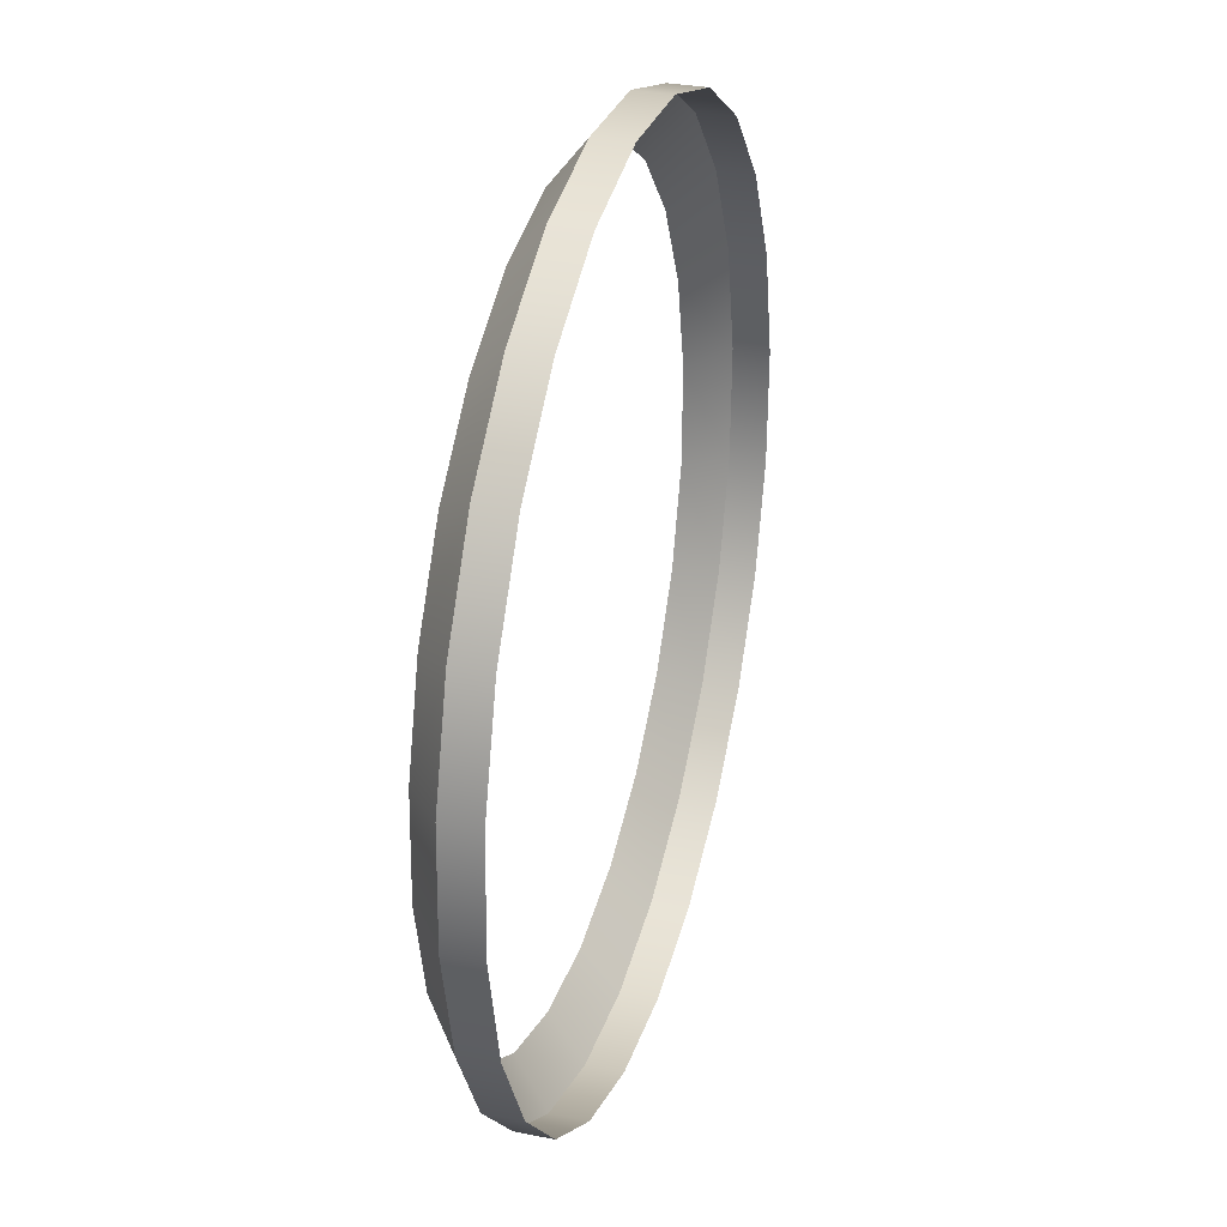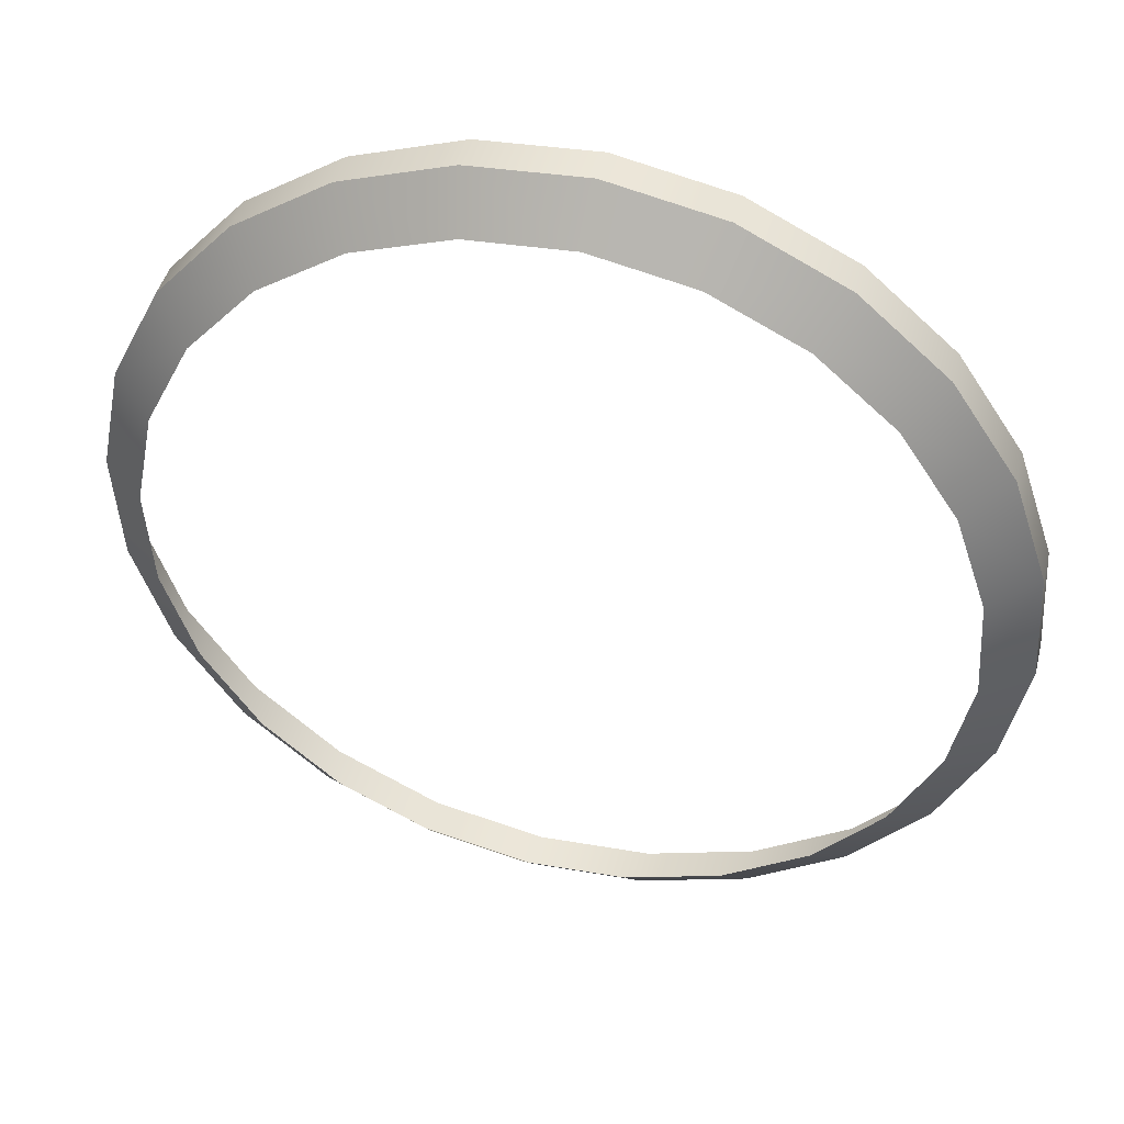
<metadata>
{"format":"obj","ext":"obj","renderer":"f3d","projection":"perspective","resolution":1024,"background":"white","views":[{"elev":-39.5,"azim":95.6,"up":"+Y"},{"elev":59.8,"azim":14.8,"up":"+Y"}]}
</metadata>
<code>
o mesh83/mesh83-geometry/material_1#mesh83-geometry
v -0.3521 0.3365 0.3965
v -0.3521 0.337 0.3983
v -0.3475 0.333 0.3974
v -0.3475 0.3335 0.3992
v -0.3475 0.333 0.3974
v -0.3521 0.337 0.3983
v -0.3521 0.337 0.3983
v -0.3521 0.3365 0.3965
v -0.3557 0.3414 0.3971
v -0.3557 0.341 0.3953
v -0.3557 0.3414 0.3971
v -0.3521 0.3365 0.3965
v -0.3475 0.333 0.3974
v -0.3475 0.3335 0.3992
v -0.3421 0.3309 0.398
v -0.3475 0.3335 0.3992
v -0.3521 0.337 0.3983
v -0.3463 0.336 0.4005
v -0.3521 0.337 0.3983
v -0.3557 0.3414 0.3971
v -0.3504 0.3391 0.3996
v -0.3557 0.341 0.3953
v -0.3579 0.3462 0.3939
v -0.3557 0.3414 0.3971
v -0.3305 0.3309 0.398
v -0.3305 0.3313 0.3998
v -0.325 0.333 0.3974
v -0.3421 0.3313 0.3998
v -0.3421 0.3309 0.398
v -0.3475 0.3335 0.3992
v -0.3504 0.3391 0.3996
v -0.3463 0.336 0.4005
v -0.3521 0.337 0.3983
v -0.3463 0.336 0.4005
v -0.3415 0.3341 0.401
v -0.3475 0.3335 0.3992
v -0.3536 0.3431 0.3986
v -0.3504 0.3391 0.3996
v -0.3557 0.3414 0.3971
v -0.3579 0.3467 0.3957
v -0.3557 0.3414 0.3971
v -0.3579 0.3462 0.3939
v -0.325 0.333 0.3974
v -0.325 0.3335 0.3992
v -0.3204 0.3365 0.3965
v -0.3363 0.3301 0.3982
v -0.3363 0.3306 0.4
v -0.3305 0.3309 0.398
v -0.3421 0.3309 0.398
v -0.3421 0.3313 0.3998
v -0.3363 0.3301 0.3982
v -0.325 0.3335 0.3992
v -0.325 0.333 0.3974
v -0.3305 0.3313 0.3998
v -0.3305 0.3313 0.3998
v -0.3305 0.3309 0.398
v -0.3363 0.3306 0.4
v -0.3421 0.3313 0.3998
v -0.3475 0.3335 0.3992
v -0.3415 0.3341 0.401
v -0.3557 0.3414 0.3971
v -0.3579 0.3467 0.3957
v -0.3536 0.3431 0.3986
v -0.3579 0.3462 0.3939
v -0.3587 0.3518 0.3924
v -0.3579 0.3467 0.3957
v -0.3204 0.337 0.3983
v -0.3204 0.3365 0.3965
v -0.325 0.3335 0.3992
v -0.3363 0.3306 0.4
v -0.3363 0.3301 0.3982
v -0.3421 0.3313 0.3998
v -0.3305 0.3313 0.3998
v -0.3311 0.3341 0.401
v -0.325 0.3335 0.3992
v -0.3363 0.3306 0.4
v -0.3363 0.3334 0.4012
v -0.3305 0.3313 0.3998
v -0.3415 0.3341 0.401
v -0.3363 0.3334 0.4012
v -0.3421 0.3313 0.3998
v -0.3556 0.3478 0.3973
v -0.3536 0.3431 0.3986
v -0.3579 0.3467 0.3957
v -0.3587 0.3523 0.3942
v -0.3579 0.3467 0.3957
v -0.3587 0.3518 0.3924
v -0.3204 0.3365 0.3965
v -0.3204 0.337 0.3983
v -0.3168 0.341 0.3953
v -0.325 0.3335 0.3992
v -0.3262 0.336 0.4005
v -0.3204 0.337 0.3983
v -0.3363 0.3306 0.4
v -0.3421 0.3313 0.3998
v -0.3363 0.3334 0.4012
v -0.3262 0.336 0.4005
v -0.325 0.3335 0.3992
v -0.3311 0.3341 0.401
v -0.3311 0.3341 0.401
v -0.3305 0.3313 0.3998
v -0.3363 0.3334 0.4012
v -0.3221 0.3391 0.3996
v -0.3204 0.337 0.3983
v -0.3262 0.336 0.4005
v -0.3189 0.3431 0.3986
v -0.3168 0.3414 0.3971
v -0.3221 0.3391 0.3996
v -0.3579 0.3467 0.3957
v -0.3587 0.3523 0.3942
v -0.3556 0.3478 0.3973
v -0.3587 0.3523 0.3942
v -0.3587 0.3518 0.3924
v -0.3579 0.3579 0.3927
v -0.3168 0.3414 0.3971
v -0.3168 0.341 0.3953
v -0.3204 0.337 0.3983
v -0.3204 0.337 0.3983
v -0.3221 0.3391 0.3996
v -0.3168 0.3414 0.3971
v -0.3168 0.3414 0.3971
v -0.3189 0.3431 0.3986
v -0.3146 0.3467 0.3957
v -0.3563 0.3528 0.396
v -0.3556 0.3478 0.3973
v -0.3587 0.3523 0.3942
v -0.3579 0.3574 0.3909
v -0.3579 0.3579 0.3927
v -0.3587 0.3518 0.3924
v -0.3579 0.3579 0.3927
v -0.3556 0.3578 0.3946
v -0.3587 0.3523 0.3942
v -0.3168 0.341 0.3953
v -0.3168 0.3414 0.3971
v -0.3146 0.3462 0.3939
v -0.3169 0.3478 0.3973
v -0.3146 0.3467 0.3957
v -0.3189 0.3431 0.3986
v -0.3146 0.3467 0.3957
v -0.3146 0.3462 0.3939
v -0.3168 0.3414 0.3971
v -0.3563 0.3528 0.396
v -0.3587 0.3523 0.3942
v -0.3556 0.3578 0.3946
v -0.3579 0.3574 0.3909
v -0.3557 0.3626 0.3895
v -0.3579 0.3579 0.3927
v -0.3556 0.3578 0.3946
v -0.3579 0.3579 0.3927
v -0.3536 0.3624 0.3934
v -0.3146 0.3467 0.3957
v -0.3169 0.3478 0.3973
v -0.3138 0.3523 0.3942
v -0.3146 0.3467 0.3957
v -0.3138 0.3523 0.3942
v -0.3146 0.3462 0.3939
v -0.3557 0.3631 0.3913
v -0.3579 0.3579 0.3927
v -0.3557 0.3626 0.3895
v -0.3557 0.3631 0.3913
v -0.3536 0.3624 0.3934
v -0.3579 0.3579 0.3927
v -0.3162 0.3528 0.396
v -0.3138 0.3523 0.3942
v -0.3169 0.3478 0.3973
v -0.3138 0.3518 0.3924
v -0.3146 0.3462 0.3939
v -0.3138 0.3523 0.3942
v -0.3557 0.3631 0.3913
v -0.3557 0.3626 0.3895
v -0.3521 0.3676 0.3901
v -0.3536 0.3624 0.3934
v -0.3557 0.3631 0.3913
v -0.3504 0.3665 0.3923
v -0.3138 0.3523 0.3942
v -0.3162 0.3528 0.396
v -0.3146 0.3579 0.3927
v -0.3138 0.3518 0.3924
v -0.3138 0.3523 0.3942
v -0.3146 0.3574 0.3909
v -0.3521 0.3671 0.3883
v -0.3521 0.3676 0.3901
v -0.3557 0.3626 0.3895
v -0.3521 0.3676 0.3901
v -0.3504 0.3665 0.3923
v -0.3557 0.3631 0.3913
v -0.3169 0.3578 0.3946
v -0.3189 0.3624 0.3934
v -0.3146 0.3579 0.3927
v -0.3169 0.3578 0.3946
v -0.3146 0.3579 0.3927
v -0.3162 0.3528 0.396
v -0.3146 0.3579 0.3927
v -0.3146 0.3574 0.3909
v -0.3138 0.3523 0.3942
v -0.3521 0.3676 0.3901
v -0.3521 0.3671 0.3883
v -0.3475 0.3711 0.3891
v -0.3504 0.3665 0.3923
v -0.3521 0.3676 0.3901
v -0.3463 0.3695 0.3915
v -0.3168 0.3631 0.3913
v -0.3146 0.3579 0.3927
v -0.3189 0.3624 0.3934
v -0.3146 0.3579 0.3927
v -0.3168 0.3631 0.3913
v -0.3146 0.3574 0.3909
v -0.3475 0.3706 0.3873
v -0.3475 0.3711 0.3891
v -0.3521 0.3671 0.3883
v -0.3475 0.3711 0.3891
v -0.3463 0.3695 0.3915
v -0.3521 0.3676 0.3901
v -0.3189 0.3624 0.3934
v -0.3221 0.3665 0.3923
v -0.3168 0.3631 0.3913
v -0.3168 0.3626 0.3895
v -0.3146 0.3574 0.3909
v -0.3168 0.3631 0.3913
v -0.3475 0.3711 0.3891
v -0.3475 0.3706 0.3873
v -0.3421 0.3732 0.3886
v -0.3463 0.3695 0.3915
v -0.3475 0.3711 0.3891
v -0.3415 0.3715 0.391
v -0.3204 0.3676 0.3901
v -0.3168 0.3631 0.3913
v -0.3221 0.3665 0.3923
v -0.3168 0.3631 0.3913
v -0.3204 0.3676 0.3901
v -0.3168 0.3626 0.3895
v -0.3421 0.3727 0.3868
v -0.3421 0.3732 0.3886
v -0.3475 0.3706 0.3873
v -0.3421 0.3732 0.3886
v -0.3415 0.3715 0.391
v -0.3475 0.3711 0.3891
v -0.3221 0.3665 0.3923
v -0.3262 0.3695 0.3915
v -0.3204 0.3676 0.3901
v -0.3204 0.3671 0.3883
v -0.3168 0.3626 0.3895
v -0.3204 0.3676 0.3901
v -0.3421 0.3732 0.3886
v -0.3421 0.3727 0.3868
v -0.3363 0.374 0.3884
v -0.3415 0.3715 0.391
v -0.3421 0.3732 0.3886
v -0.3363 0.3721 0.3908
v -0.325 0.3711 0.3891
v -0.3204 0.3676 0.3901
v -0.3262 0.3695 0.3915
v -0.3204 0.3671 0.3883
v -0.3204 0.3676 0.3901
v -0.325 0.3706 0.3873
v -0.3363 0.3735 0.3866
v -0.3363 0.374 0.3884
v -0.3421 0.3727 0.3868
v -0.3363 0.374 0.3884
v -0.3363 0.3721 0.3908
v -0.3421 0.3732 0.3886
v -0.3262 0.3695 0.3915
v -0.3311 0.3715 0.391
v -0.325 0.3711 0.3891
v -0.325 0.3711 0.3891
v -0.325 0.3706 0.3873
v -0.3204 0.3676 0.3901
v -0.3363 0.374 0.3884
v -0.3363 0.3735 0.3866
v -0.3305 0.3732 0.3886
v -0.3363 0.374 0.3884
v -0.3305 0.3732 0.3886
v -0.3363 0.3721 0.3908
v -0.3311 0.3715 0.391
v -0.3363 0.3721 0.3908
v -0.3305 0.3732 0.3886
v -0.3305 0.3732 0.3886
v -0.325 0.3711 0.3891
v -0.3311 0.3715 0.391
v -0.325 0.3706 0.3873
v -0.325 0.3711 0.3891
v -0.3305 0.3727 0.3868
v -0.3305 0.3727 0.3868
v -0.3305 0.3732 0.3886
v -0.3363 0.3735 0.3866
v -0.3305 0.3732 0.3886
v -0.3305 0.3727 0.3868
v -0.325 0.3711 0.3891
v -0.3475 0.333 0.3974
v -0.3521 0.337 0.3983
v -0.3521 0.3365 0.3965
v -0.3521 0.337 0.3983
v -0.3475 0.333 0.3974
v -0.3475 0.3335 0.3992
v -0.3557 0.3414 0.3971
v -0.3521 0.3365 0.3965
v -0.3521 0.337 0.3983
v -0.3521 0.3365 0.3965
v -0.3557 0.3414 0.3971
v -0.3557 0.341 0.3953
v -0.3421 0.3309 0.398
v -0.3475 0.3335 0.3992
v -0.3475 0.333 0.3974
v -0.3463 0.336 0.4005
v -0.3521 0.337 0.3983
v -0.3475 0.3335 0.3992
v -0.3504 0.3391 0.3996
v -0.3557 0.3414 0.3971
v -0.3521 0.337 0.3983
v -0.3557 0.3414 0.3971
v -0.3579 0.3462 0.3939
v -0.3557 0.341 0.3953
v -0.325 0.333 0.3974
v -0.3305 0.3313 0.3998
v -0.3305 0.3309 0.398
v -0.3475 0.3335 0.3992
v -0.3421 0.3309 0.398
v -0.3421 0.3313 0.3998
v -0.3521 0.337 0.3983
v -0.3463 0.336 0.4005
v -0.3504 0.3391 0.3996
v -0.3475 0.3335 0.3992
v -0.3415 0.3341 0.401
v -0.3463 0.336 0.4005
v -0.3557 0.3414 0.3971
v -0.3504 0.3391 0.3996
v -0.3536 0.3431 0.3986
v -0.3579 0.3462 0.3939
v -0.3557 0.3414 0.3971
v -0.3579 0.3467 0.3957
v -0.3204 0.3365 0.3965
v -0.325 0.3335 0.3992
v -0.325 0.333 0.3974
v -0.3305 0.3309 0.398
v -0.3363 0.3306 0.4
v -0.3363 0.3301 0.3982
v -0.3363 0.3301 0.3982
v -0.3421 0.3313 0.3998
v -0.3421 0.3309 0.398
v -0.3305 0.3313 0.3998
v -0.325 0.333 0.3974
v -0.325 0.3335 0.3992
v -0.3363 0.3306 0.4
v -0.3305 0.3309 0.398
v -0.3305 0.3313 0.3998
v -0.3415 0.3341 0.401
v -0.3475 0.3335 0.3992
v -0.3421 0.3313 0.3998
v -0.3536 0.3431 0.3986
v -0.3579 0.3467 0.3957
v -0.3557 0.3414 0.3971
v -0.3579 0.3467 0.3957
v -0.3587 0.3518 0.3924
v -0.3579 0.3462 0.3939
v -0.325 0.3335 0.3992
v -0.3204 0.3365 0.3965
v -0.3204 0.337 0.3983
v -0.3421 0.3313 0.3998
v -0.3363 0.3301 0.3982
v -0.3363 0.3306 0.4
v -0.325 0.3335 0.3992
v -0.3311 0.3341 0.401
v -0.3305 0.3313 0.3998
v -0.3305 0.3313 0.3998
v -0.3363 0.3334 0.4012
v -0.3363 0.3306 0.4
v -0.3421 0.3313 0.3998
v -0.3363 0.3334 0.4012
v -0.3415 0.3341 0.401
v -0.3579 0.3467 0.3957
v -0.3536 0.3431 0.3986
v -0.3556 0.3478 0.3973
v -0.3587 0.3518 0.3924
v -0.3579 0.3467 0.3957
v -0.3587 0.3523 0.3942
v -0.3168 0.341 0.3953
v -0.3204 0.337 0.3983
v -0.3204 0.3365 0.3965
v -0.3204 0.337 0.3983
v -0.3262 0.336 0.4005
v -0.325 0.3335 0.3992
v -0.3363 0.3334 0.4012
v -0.3421 0.3313 0.3998
v -0.3363 0.3306 0.4
v -0.3311 0.3341 0.401
v -0.325 0.3335 0.3992
v -0.3262 0.336 0.4005
v -0.3363 0.3334 0.4012
v -0.3305 0.3313 0.3998
v -0.3311 0.3341 0.401
v -0.3262 0.336 0.4005
v -0.3204 0.337 0.3983
v -0.3221 0.3391 0.3996
v -0.3221 0.3391 0.3996
v -0.3168 0.3414 0.3971
v -0.3189 0.3431 0.3986
v -0.3556 0.3478 0.3973
v -0.3587 0.3523 0.3942
v -0.3579 0.3467 0.3957
v -0.3579 0.3579 0.3927
v -0.3587 0.3518 0.3924
v -0.3587 0.3523 0.3942
v -0.3204 0.337 0.3983
v -0.3168 0.341 0.3953
v -0.3168 0.3414 0.3971
v -0.3168 0.3414 0.3971
v -0.3221 0.3391 0.3996
v -0.3204 0.337 0.3983
v -0.3146 0.3467 0.3957
v -0.3189 0.3431 0.3986
v -0.3168 0.3414 0.3971
v -0.3587 0.3523 0.3942
v -0.3556 0.3478 0.3973
v -0.3563 0.3528 0.396
v -0.3587 0.3518 0.3924
v -0.3579 0.3579 0.3927
v -0.3579 0.3574 0.3909
v -0.3587 0.3523 0.3942
v -0.3556 0.3578 0.3946
v -0.3579 0.3579 0.3927
v -0.3146 0.3462 0.3939
v -0.3168 0.3414 0.3971
v -0.3168 0.341 0.3953
v -0.3189 0.3431 0.3986
v -0.3146 0.3467 0.3957
v -0.3169 0.3478 0.3973
v -0.3168 0.3414 0.3971
v -0.3146 0.3462 0.3939
v -0.3146 0.3467 0.3957
v -0.3556 0.3578 0.3946
v -0.3587 0.3523 0.3942
v -0.3563 0.3528 0.396
v -0.3579 0.3579 0.3927
v -0.3557 0.3626 0.3895
v -0.3579 0.3574 0.3909
v -0.3536 0.3624 0.3934
v -0.3579 0.3579 0.3927
v -0.3556 0.3578 0.3946
v -0.3138 0.3523 0.3942
v -0.3169 0.3478 0.3973
v -0.3146 0.3467 0.3957
v -0.3146 0.3462 0.3939
v -0.3138 0.3523 0.3942
v -0.3146 0.3467 0.3957
v -0.3557 0.3626 0.3895
v -0.3579 0.3579 0.3927
v -0.3557 0.3631 0.3913
v -0.3579 0.3579 0.3927
v -0.3536 0.3624 0.3934
v -0.3557 0.3631 0.3913
v -0.3169 0.3478 0.3973
v -0.3138 0.3523 0.3942
v -0.3162 0.3528 0.396
v -0.3138 0.3523 0.3942
v -0.3146 0.3462 0.3939
v -0.3138 0.3518 0.3924
v -0.3521 0.3676 0.3901
v -0.3557 0.3626 0.3895
v -0.3557 0.3631 0.3913
v -0.3504 0.3665 0.3923
v -0.3557 0.3631 0.3913
v -0.3536 0.3624 0.3934
v -0.3146 0.3579 0.3927
v -0.3162 0.3528 0.396
v -0.3138 0.3523 0.3942
v -0.3146 0.3574 0.3909
v -0.3138 0.3523 0.3942
v -0.3138 0.3518 0.3924
v -0.3557 0.3626 0.3895
v -0.3521 0.3676 0.3901
v -0.3521 0.3671 0.3883
v -0.3557 0.3631 0.3913
v -0.3504 0.3665 0.3923
v -0.3521 0.3676 0.3901
v -0.3146 0.3579 0.3927
v -0.3189 0.3624 0.3934
v -0.3169 0.3578 0.3946
v -0.3162 0.3528 0.396
v -0.3146 0.3579 0.3927
v -0.3169 0.3578 0.3946
v -0.3138 0.3523 0.3942
v -0.3146 0.3574 0.3909
v -0.3146 0.3579 0.3927
v -0.3475 0.3711 0.3891
v -0.3521 0.3671 0.3883
v -0.3521 0.3676 0.3901
v -0.3463 0.3695 0.3915
v -0.3521 0.3676 0.3901
v -0.3504 0.3665 0.3923
v -0.3189 0.3624 0.3934
v -0.3146 0.3579 0.3927
v -0.3168 0.3631 0.3913
v -0.3146 0.3574 0.3909
v -0.3168 0.3631 0.3913
v -0.3146 0.3579 0.3927
v -0.3521 0.3671 0.3883
v -0.3475 0.3711 0.3891
v -0.3475 0.3706 0.3873
v -0.3521 0.3676 0.3901
v -0.3463 0.3695 0.3915
v -0.3475 0.3711 0.3891
v -0.3168 0.3631 0.3913
v -0.3221 0.3665 0.3923
v -0.3189 0.3624 0.3934
v -0.3168 0.3631 0.3913
v -0.3146 0.3574 0.3909
v -0.3168 0.3626 0.3895
v -0.3421 0.3732 0.3886
v -0.3475 0.3706 0.3873
v -0.3475 0.3711 0.3891
v -0.3415 0.3715 0.391
v -0.3475 0.3711 0.3891
v -0.3463 0.3695 0.3915
v -0.3221 0.3665 0.3923
v -0.3168 0.3631 0.3913
v -0.3204 0.3676 0.3901
v -0.3168 0.3626 0.3895
v -0.3204 0.3676 0.3901
v -0.3168 0.3631 0.3913
v -0.3475 0.3706 0.3873
v -0.3421 0.3732 0.3886
v -0.3421 0.3727 0.3868
v -0.3475 0.3711 0.3891
v -0.3415 0.3715 0.391
v -0.3421 0.3732 0.3886
v -0.3204 0.3676 0.3901
v -0.3262 0.3695 0.3915
v -0.3221 0.3665 0.3923
v -0.3204 0.3676 0.3901
v -0.3168 0.3626 0.3895
v -0.3204 0.3671 0.3883
v -0.3363 0.374 0.3884
v -0.3421 0.3727 0.3868
v -0.3421 0.3732 0.3886
v -0.3363 0.3721 0.3908
v -0.3421 0.3732 0.3886
v -0.3415 0.3715 0.391
v -0.3262 0.3695 0.3915
v -0.3204 0.3676 0.3901
v -0.325 0.3711 0.3891
v -0.325 0.3706 0.3873
v -0.3204 0.3676 0.3901
v -0.3204 0.3671 0.3883
v -0.3421 0.3727 0.3868
v -0.3363 0.374 0.3884
v -0.3363 0.3735 0.3866
v -0.3421 0.3732 0.3886
v -0.3363 0.3721 0.3908
v -0.3363 0.374 0.3884
v -0.325 0.3711 0.3891
v -0.3311 0.3715 0.391
v -0.3262 0.3695 0.3915
v -0.3204 0.3676 0.3901
v -0.325 0.3706 0.3873
v -0.325 0.3711 0.3891
v -0.3305 0.3732 0.3886
v -0.3363 0.3735 0.3866
v -0.3363 0.374 0.3884
v -0.3363 0.3721 0.3908
v -0.3305 0.3732 0.3886
v -0.3363 0.374 0.3884
v -0.3305 0.3732 0.3886
v -0.3363 0.3721 0.3908
v -0.3311 0.3715 0.391
v -0.3311 0.3715 0.391
v -0.325 0.3711 0.3891
v -0.3305 0.3732 0.3886
v -0.3305 0.3727 0.3868
v -0.325 0.3711 0.3891
v -0.325 0.3706 0.3873
v -0.3363 0.3735 0.3866
v -0.3305 0.3732 0.3886
v -0.3305 0.3727 0.3868
v -0.325 0.3711 0.3891
v -0.3305 0.3727 0.3868
v -0.3305 0.3732 0.3886
f 1 2 3
f 4 5 6
f 7 8 9
f 10 11 12
f 13 14 15
f 16 17 18
f 19 20 21
f 22 23 24
f 25 26 27
f 28 29 30
f 31 32 33
f 34 35 36
f 37 38 39
f 40 41 42
f 43 44 45
f 46 47 48
f 49 50 51
f 52 53 54
f 55 56 57
f 58 59 60
f 61 62 63
f 64 65 66
f 67 68 69
f 70 71 72
f 73 74 75
f 76 77 78
f 79 80 81
f 82 83 84
f 85 86 87
f 88 89 90
f 91 92 93
f 94 95 96
f 97 98 99
f 100 101 102
f 103 104 105
f 106 107 108
f 109 110 111
f 112 113 114
f 115 116 117
f 118 119 120
f 121 122 123
f 124 125 126
f 127 128 129
f 130 131 132
f 133 134 135
f 136 137 138
f 139 140 141
f 142 143 144
f 145 146 147
f 148 149 150
f 151 152 153
f 154 155 156
f 157 158 159
f 160 161 162
f 163 164 165
f 166 167 168
f 169 170 171
f 172 173 174
f 175 176 177
f 178 179 180
f 181 182 183
f 184 185 186
f 187 188 189
f 190 191 192
f 193 194 195
f 196 197 198
f 199 200 201
f 202 203 204
f 205 206 207
f 208 209 210
f 211 212 213
f 214 215 216
f 217 218 219
f 220 221 222
f 223 224 225
f 226 227 228
f 229 230 231
f 232 233 234
f 235 236 237
f 238 239 240
f 241 242 243
f 244 245 246
f 247 248 249
f 250 251 252
f 253 254 255
f 256 257 258
f 259 260 261
f 262 263 264
f 265 266 267
f 268 269 270
f 271 272 273
f 274 275 276
f 277 278 279
f 280 281 282
f 283 284 285
f 286 287 288
f 289 290 291
f 292 293 294
f 295 296 297
f 298 299 300
f 301 302 303
f 304 305 306
f 307 308 309
f 310 311 312
f 313 314 315
f 316 317 318
f 319 320 321
f 322 323 324
f 325 326 327
f 328 329 330
f 331 332 333
f 334 335 336
f 337 338 339
f 340 341 342
f 343 344 345
f 346 347 348
f 349 350 351
f 352 353 354
f 355 356 357
f 358 359 360
f 361 362 363
f 364 365 366
f 367 368 369
f 370 371 372
f 373 374 375
f 376 377 378
f 379 380 381
f 382 383 384
f 385 386 387
f 388 389 390
f 391 392 393
f 394 395 396
f 397 398 399
f 400 401 402
f 403 404 405
f 406 407 408
f 409 410 411
f 412 413 414
f 415 416 417
f 418 419 420
f 421 422 423
f 424 425 426
f 427 428 429
f 430 431 432
f 433 434 435
f 436 437 438
f 439 440 441
f 442 443 444
f 445 446 447
f 448 449 450
f 451 452 453
f 454 455 456
f 457 458 459
f 460 461 462
f 463 464 465
f 466 467 468
f 469 470 471
f 472 473 474
f 475 476 477
f 478 479 480
f 481 482 483
f 484 485 486
f 487 488 489
f 490 491 492
f 493 494 495
f 496 497 498
f 499 500 501
f 502 503 504
f 505 506 507
f 508 509 510
f 511 512 513
f 514 515 516
f 517 518 519
f 520 521 522
f 523 524 525
f 526 527 528
f 529 530 531
f 532 533 534
f 535 536 537
f 538 539 540
f 541 542 543
f 544 545 546
f 547 548 549
f 550 551 552
f 553 554 555
f 556 557 558
f 559 560 561
f 562 563 564
f 565 566 567
f 568 569 570
f 571 572 573
f 574 575 576

</code>
